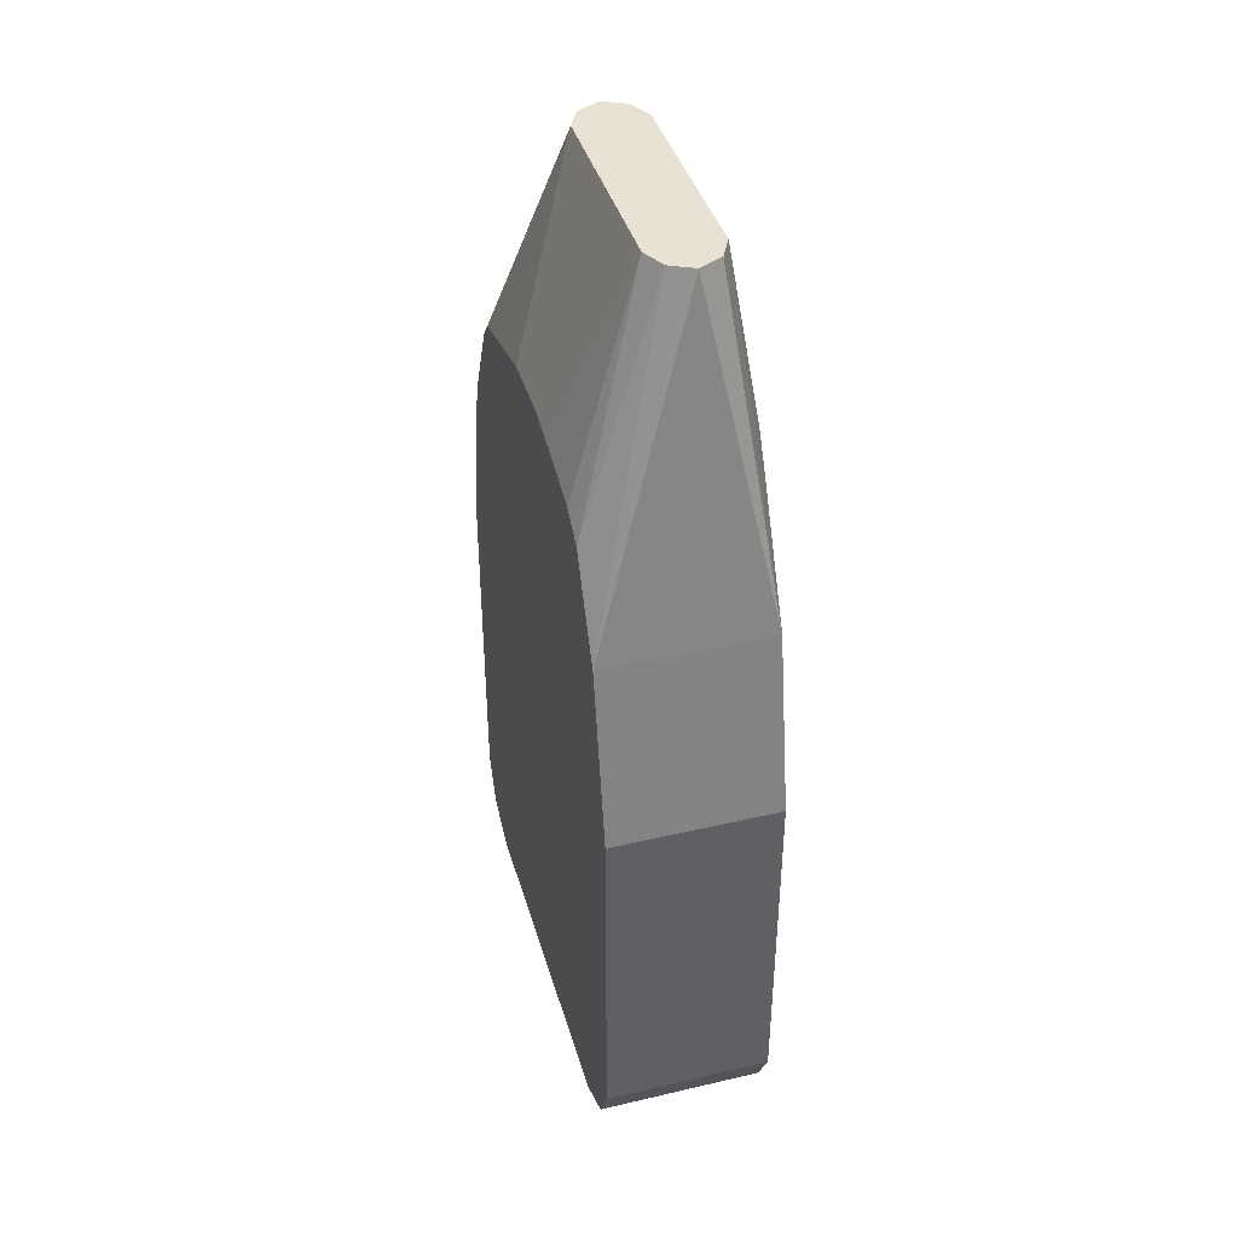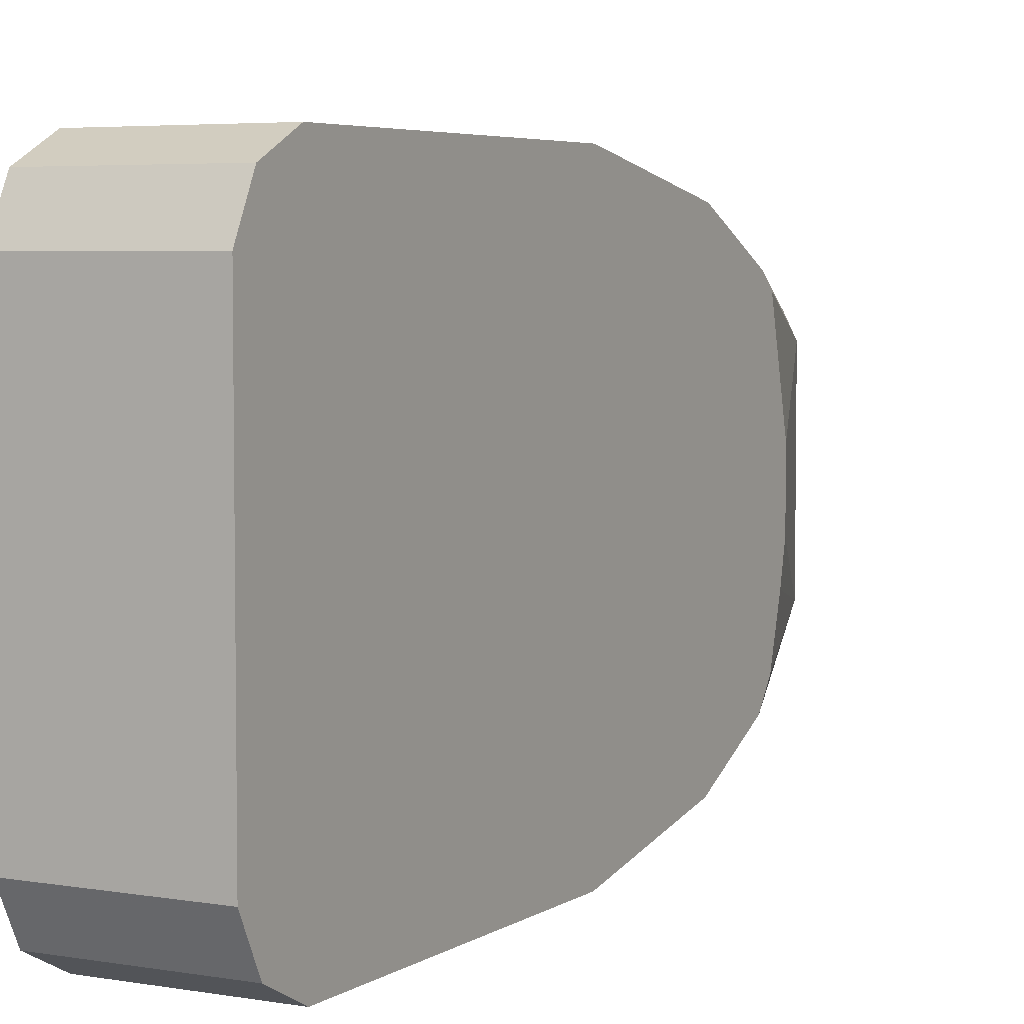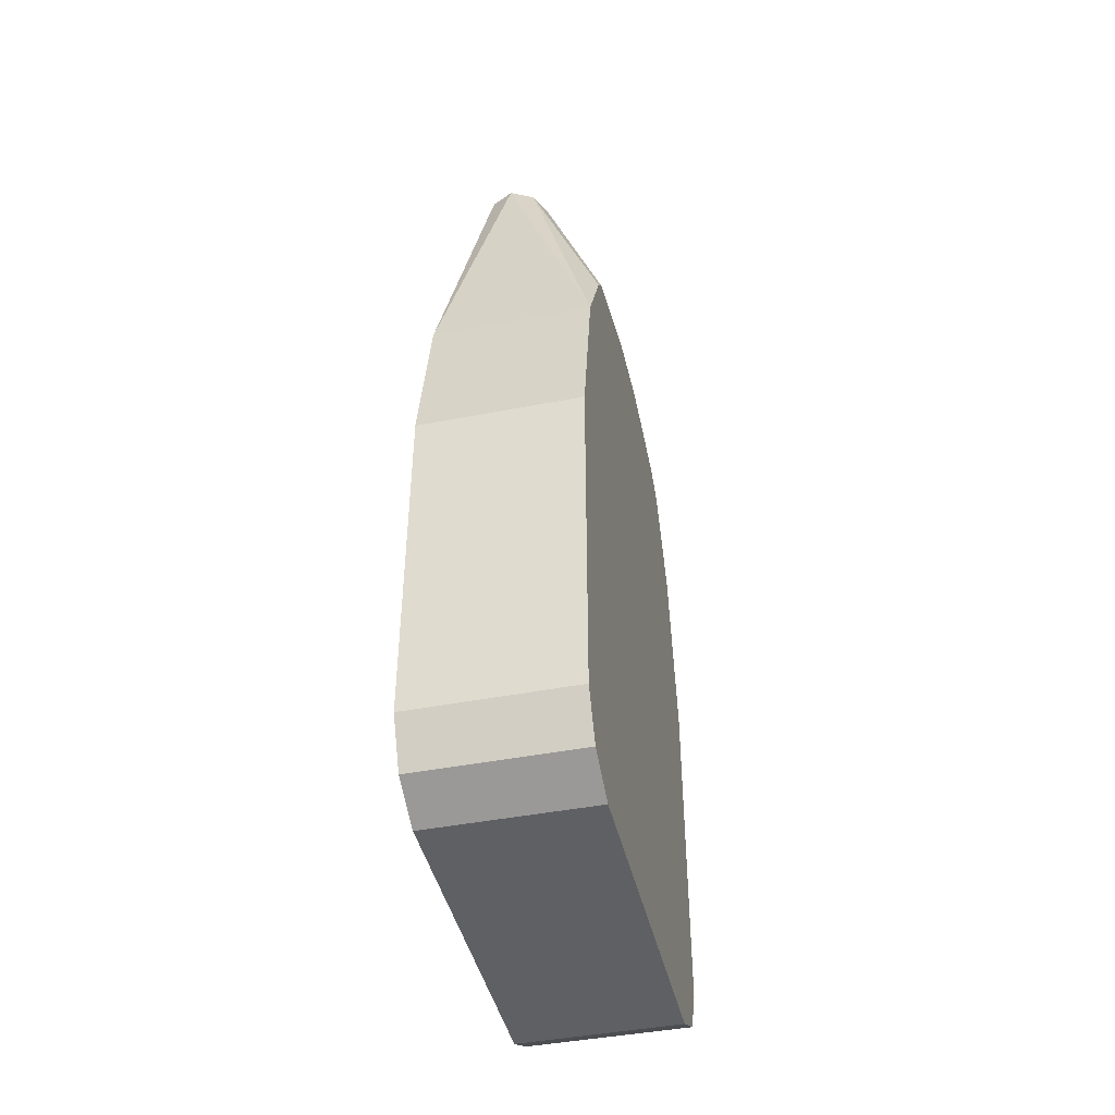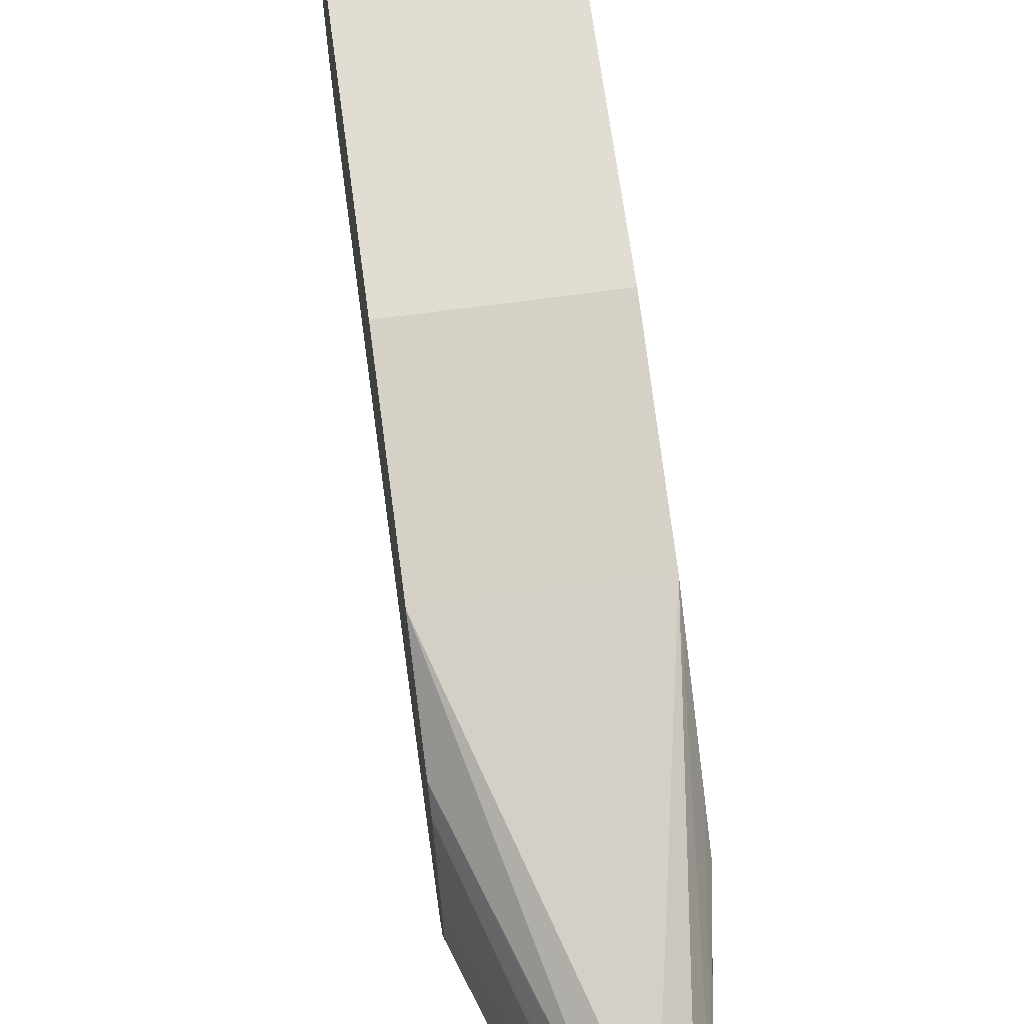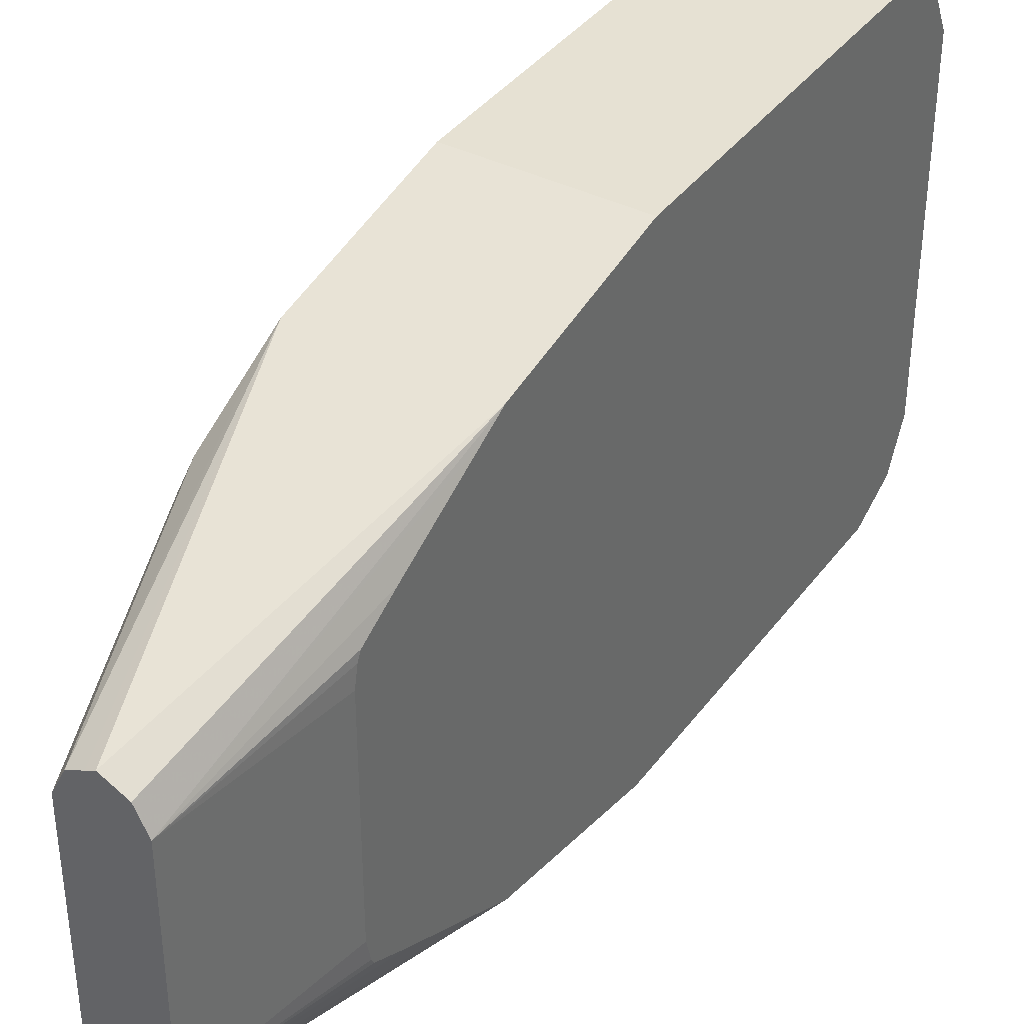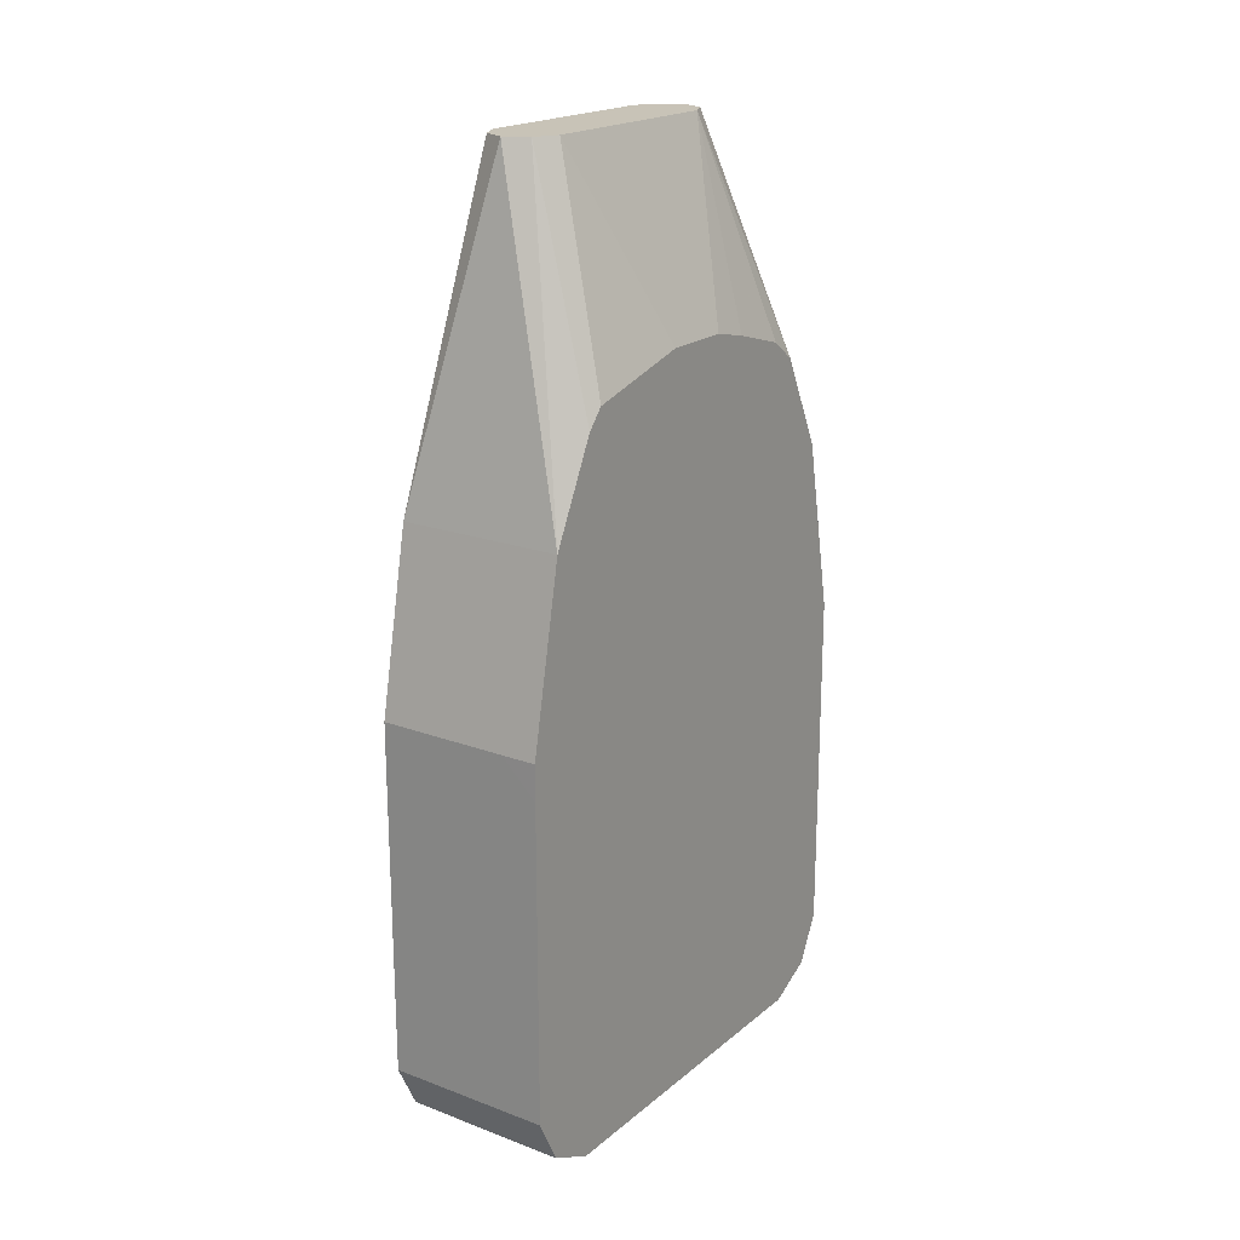
<metadata>
{"format":"obj","ext":"obj","renderer":"f3d","projection":"perspective","resolution":1024,"background":"white","views":[{"elev":40.6,"azim":-15.9,"up":"+Z"},{"elev":4.8,"azim":-151.5,"up":"+Y"},{"elev":-43.9,"azim":-167.1,"up":"+Z"},{"elev":68.3,"azim":-7.7,"up":"+Y"},{"elev":38.7,"azim":32.4,"up":"+Y"},{"elev":19.8,"azim":-145.5,"up":"+Z"}]}
</metadata>
<code>
v -0.4077 0.1241 -0.3368
v -0.4254 0.1063 -0.2482
v -0.3423 0.1241 -0.3368
v -0.4254 0.1241 -0.3545
v -0.4254 0.1241 -0.3368
v -0.4254 0.1004 -0.2364
v -0.384 0.06498 -0.08457
v -0.3763 0.06884 -0.08457
v -0.3722 0.07088 -0.08457
v -0.3423 0.1063 -0.2482
v -0.3423 0.1241 -0.514
v -0.4254 0.1241 -0.514
v -0.4254 0.08271 -0.2009
v -0.39 0.05317 -0.08457
v -0.3604 0.06498 -0.08457
v -0.3545 0.05317 -0.08457
v -0.3423 0.1004 -0.2364
v -0.3423 0.1122 -0.5376
v -0.4254 0.1122 -0.5376
v -0.4254 0.07443 -0.1914
v -0.4254 0.01771 -0.1773
v -0.39 -0.05317 -0.08457
v -0.4254 0.03544 -0.1817
v -0.3545 -0.05317 -0.08457
v -0.3423 0.05317 -0.1657
v -0.3423 0.06245 -0.1675
v -0.3423 0.06646 -0.1695
v -0.3423 0.07681 -0.1891
v -0.3423 0.1004 -0.5436
v -0.4254 0.1004 -0.5436
v -0.4254 -0.01771 -0.1773
v -0.3854 -0.06226 -0.08457
v -0.4254 -0.03765 -0.1817
v -0.4254 -0.06867 -0.1906
v -0.4254 -0.08271 -0.2009
v -0.3604 -0.06498 -0.08457
v -0.3423 -0.1063 -0.2482
v -0.3423 -0.1004 -0.2364
v -0.3423 -0.07681 -0.1891
v -0.3423 -0.07496 -0.1854
v -0.3423 -0.06646 -0.1695
v -0.3423 -0.06369 -0.1682
v -0.3423 -0.05317 -0.1657
v -0.3423 0.08861 -0.5495
v -0.4254 0.08861 -0.5495
v -0.384 -0.06498 -0.08457
v -0.4254 -0.1004 -0.2364
v -0.364 -0.0668 -0.08457
v -0.3722 -0.07088 -0.08457
v -0.4254 -0.1063 -0.2482
v -0.3423 -0.1241 -0.3368
v -0.3423 -0.08861 -0.5495
v -0.4254 -0.08861 -0.5495
v -0.375 -0.06952 -0.08457
v -0.4254 -0.1241 -0.3368
v -0.3423 -0.1241 -0.514
v -0.3423 -0.1004 -0.5436
v -0.4254 -0.1004 -0.5436
v -0.4254 -0.1241 -0.514
v -0.3423 -0.1186 -0.525
v -0.3423 -0.1122 -0.5376
v -0.4254 -0.1122 -0.5376
v -0.4254 -0.1152 -0.5317
f 22 34 35
f 14 23 21
f 22 35 32
f 22 33 34
f 22 31 33
f 18 29 30
f 16 28 17
f 16 27 28
f 16 26 27
f 16 25 26
f 16 43 25
f 16 24 43
f 18 30 19
f 10 15 16
f 14 21 31
f 13 20 14
f 11 19 12
f 11 18 19
f 10 16 17
f 9 15 10
f 7 13 14
f 7 9 8
f 7 15 9
f 7 16 15
f 7 24 16
f 24 36 37
f 7 36 24
f 14 20 23
f 24 37 38
f 46 47 50
f 24 39 40
f 7 48 36
f 60 62 61
f 60 63 62
f 59 63 60
f 57 62 58
f 57 61 62
f 56 59 60
f 52 58 53
f 52 57 58
f 51 59 56
f 51 55 59
f 49 54 50
f 46 50 54
f 44 53 45
f 44 52 53
f 37 55 51
f 37 50 55
f 37 49 50
f 37 48 49
f 36 48 37
f 35 47 46
f 32 35 46
f 29 45 30
f 29 44 45
f 24 42 43
f 24 41 42
f 24 40 41
f 24 38 39
f 7 49 48
f 14 31 22
f 7 46 54
f 2 33 31
f 2 34 33
f 2 35 34
f 2 47 35
f 2 50 47
f 2 55 50
f 2 59 55
f 2 63 59
f 2 62 63
f 2 58 62
f 2 53 58
f 2 45 53
f 2 30 45
f 2 31 21
f 2 19 30
f 2 4 12
f 2 5 4
f 2 9 10
f 2 8 9
f 2 7 8
f 2 6 7
f 1 4 5
f 1 12 4
f 1 11 12
f 1 3 11
f 1 10 3
f 1 2 10
f 7 54 49
f 2 12 19
f 2 21 23
f 1 5 2
f 2 20 13
f 7 32 46
f 2 23 20
f 7 22 32
f 7 14 22
f 6 13 7
f 3 29 18
f 3 44 29
f 3 52 44
f 3 57 52
f 3 61 57
f 3 60 61
f 3 56 60
f 3 51 56
f 3 37 51
f 3 18 11
f 3 38 37
f 3 17 28
f 3 27 26
f 2 13 6
f 3 26 25
f 3 25 43
f 3 28 27
f 3 43 42
f 3 42 41
f 3 41 40
f 3 40 39
f 3 39 38
f 3 10 17

</code>
